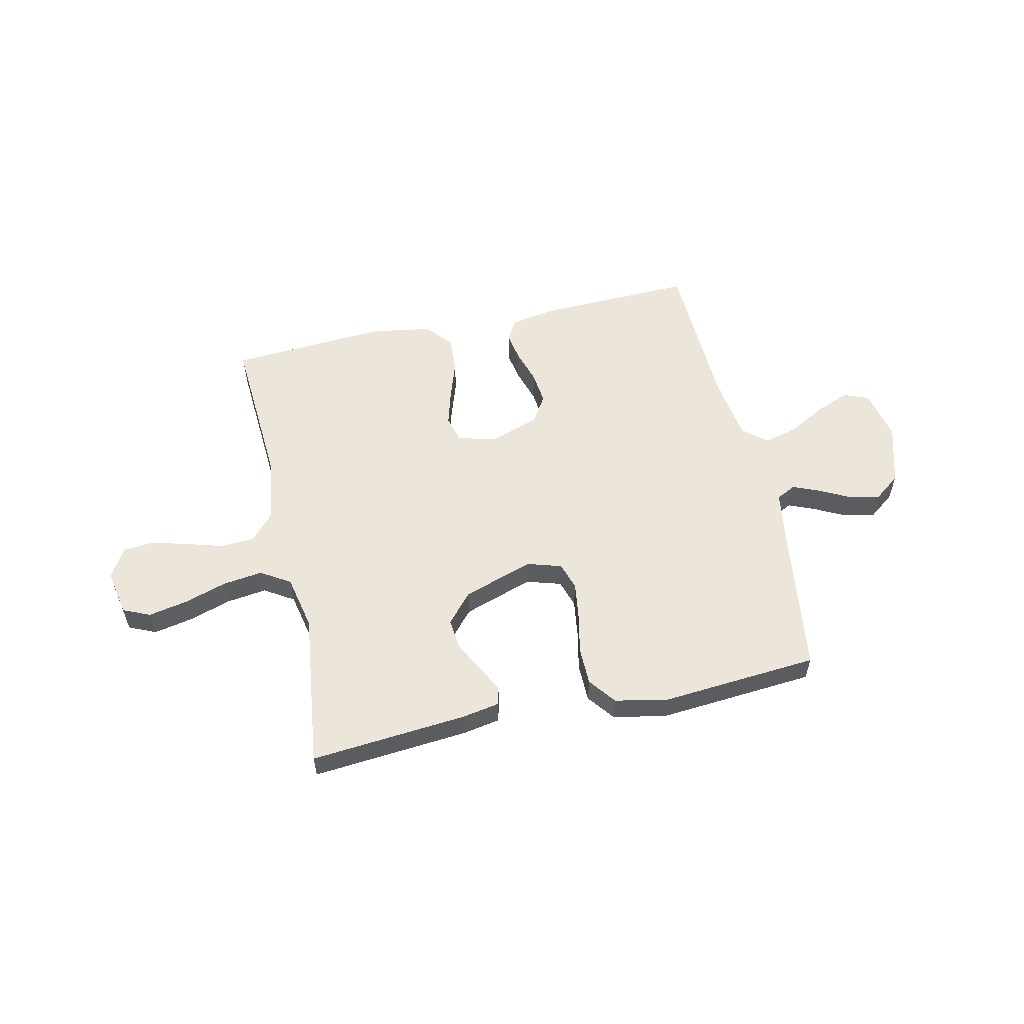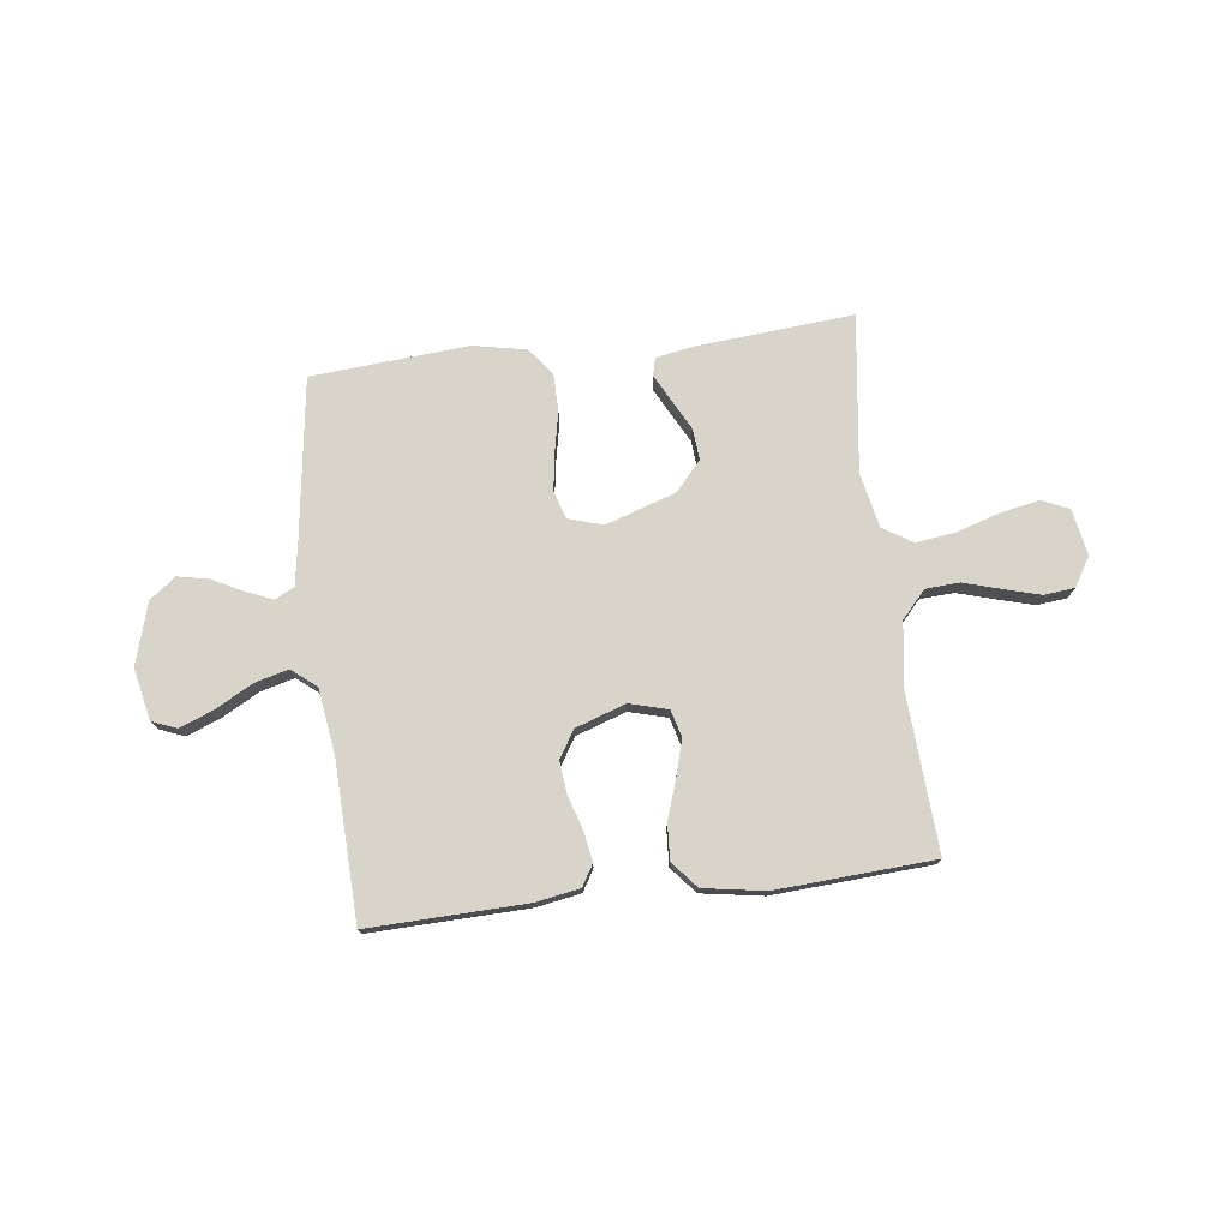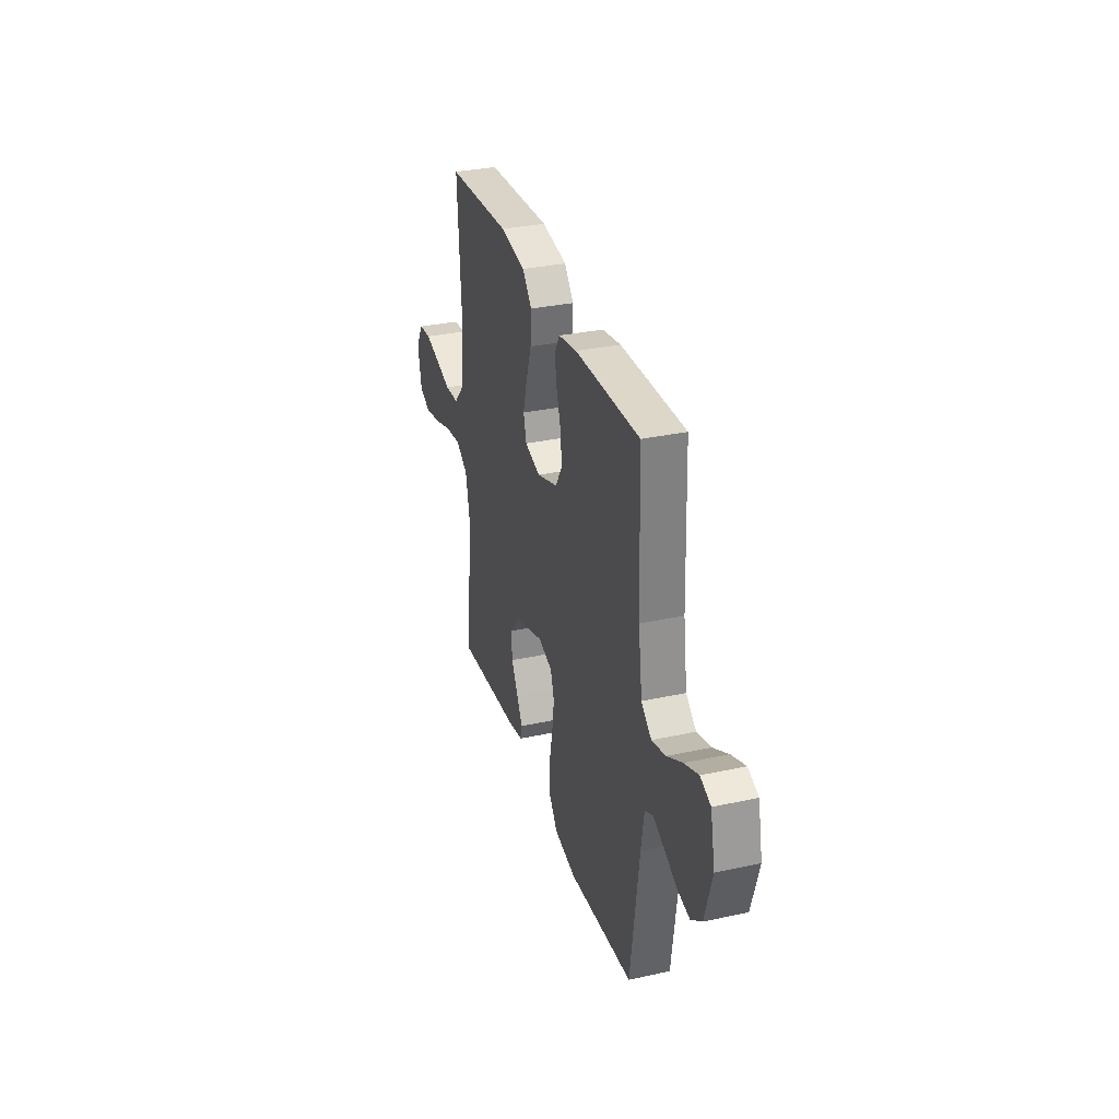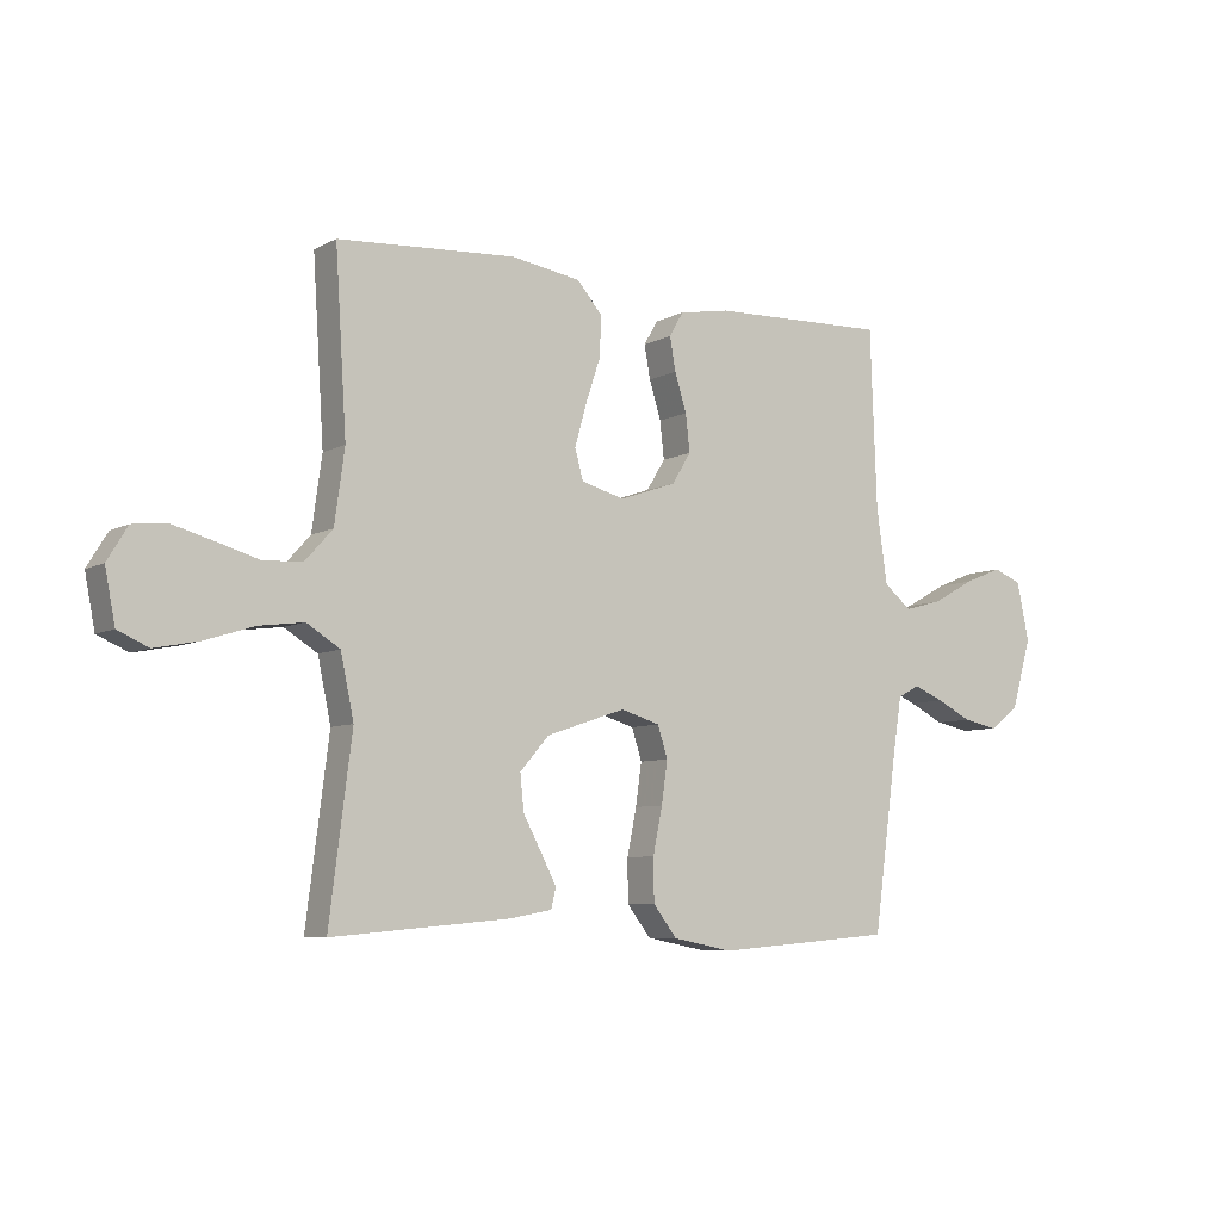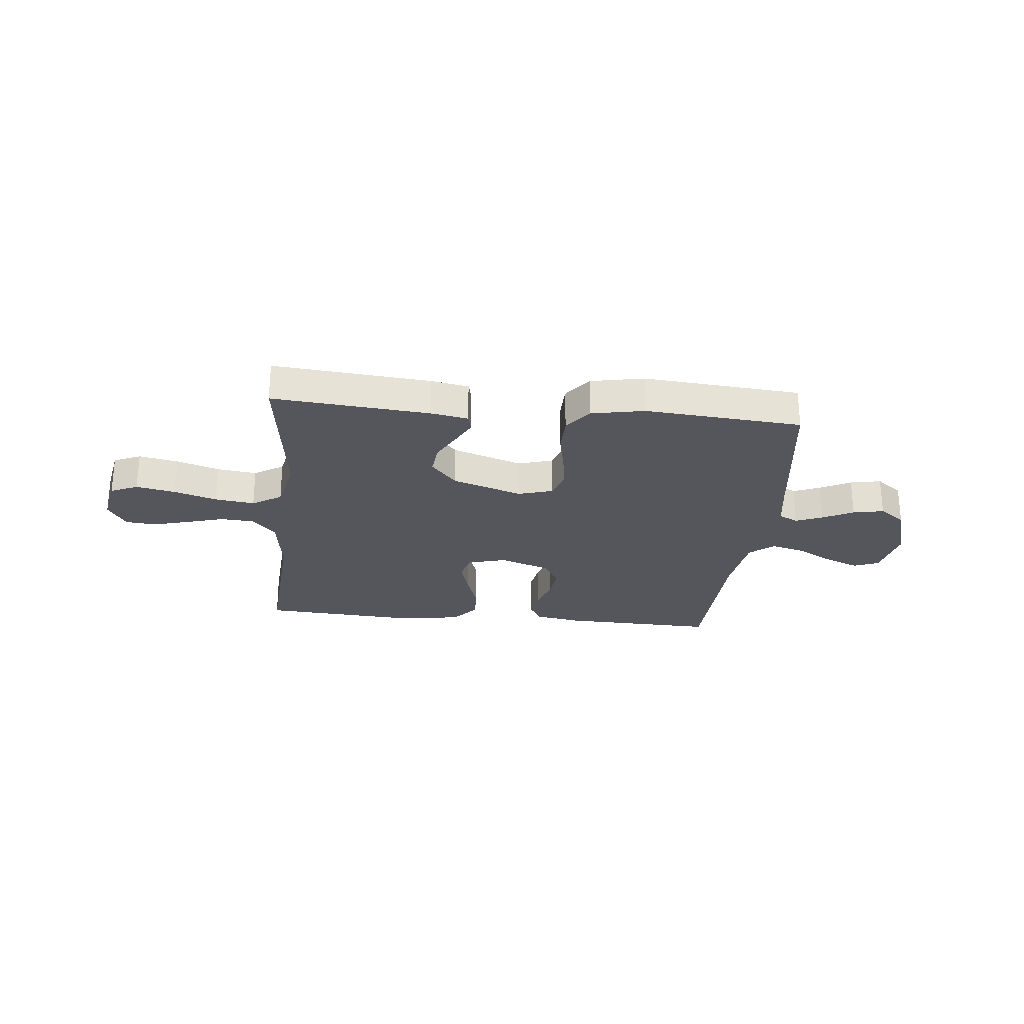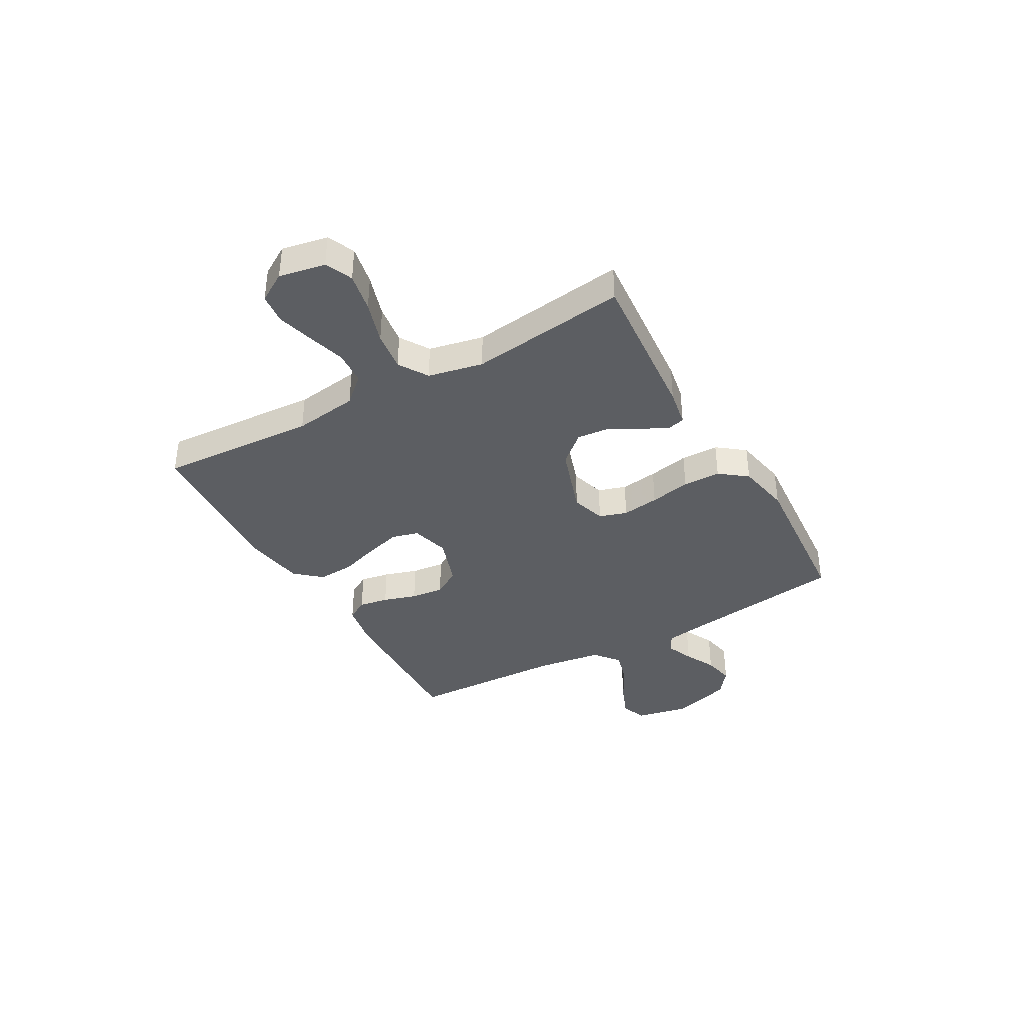
<metadata>
{"format":"obj","ext":"obj","renderer":"f3d","projection":"perspective","resolution":1024,"background":"white","views":[{"elev":56.3,"azim":167.5,"up":"+Y"},{"elev":75.5,"azim":-6.9,"up":"+Y"},{"elev":32.1,"azim":-107.0,"up":"+Z"},{"elev":-7.0,"azim":145.9,"up":"+Z"},{"elev":-26.2,"azim":174.2,"up":"+Y"},{"elev":-37.9,"azim":119.5,"up":"+Y"}]}
</metadata>
<code>
v 0.5 0.07 -0.5
v 0.2 0.07 -0.474
v 0.128 0.07 -0.461
v 0.12 0.07 -0.427
v 0.146 0.07 -0.377
v 0.177 0.07 -0.319
v 0.183 0.07 -0.259
v 0.134 0.07 -0.203
v 0 0.07 -0.158
v -0.066 0.07 -0.178
v -0.083 0.07 -0.231
v -0.073 0.07 -0.302
v -0.057 0.07 -0.38
v -0.058 0.07 -0.452
v -0.098 0.07 -0.504
v -0.2 0.07 -0.524
v -0.5 0.07 -0.5
v -0.541 0.07 -0.2
v -0.555 0.07 -0.111
v -0.592 0.07 -0.092
v -0.643 0.07 -0.113
v -0.702 0.07 -0.143
v -0.761 0.07 -0.155
v -0.811 0.07 -0.117
v -0.845 0.07 0
v -0.824 0.07 0.099
v -0.776 0.07 0.118
v -0.711 0.07 0.092
v -0.64 0.07 0.053
v -0.576 0.07 0.036
v -0.529 0.07 0.074
v -0.511 0.07 0.2
v -0.5 0.07 0.5
v -0.2 0.07 0.491
v -0.115 0.07 0.476
v -0.091 0.07 0.435
v -0.101 0.07 0.379
v -0.121 0.07 0.315
v -0.128 0.07 0.252
v -0.096 0.07 0.2
v 0 0.07 0.167
v 0.073 0.07 0.187
v 0.087 0.07 0.238
v 0.068 0.07 0.306
v 0.043 0.07 0.381
v 0.039 0.07 0.45
v 0.082 0.07 0.5
v 0.2 0.07 0.519
v 0.5 0.07 0.5
v 0.481 0.07 0.2
v 0.498 0.07 0.077
v 0.544 0.07 0.026
v 0.609 0.07 0.022
v 0.681 0.07 0.043
v 0.75 0.07 0.062
v 0.808 0.07 0.056
v 0.842 0.07 0
v 0.825 0.07 -0.088
v 0.773 0.07 -0.111
v 0.698 0.07 -0.096
v 0.616 0.07 -0.07
v 0.54 0.07 -0.06
v 0.484 0.07 -0.095
v 0.462 0.07 -0.2
v 0.5 0 -0.5
v 0.2 0 -0.474
v 0.128 0 -0.461
v 0.12 0 -0.427
v 0.146 0 -0.377
v 0.177 0 -0.319
v 0.183 0 -0.259
v 0.134 0 -0.203
v 0 0 -0.158
v -0.066 0 -0.178
v -0.083 0 -0.231
v -0.073 0 -0.302
v -0.057 0 -0.38
v -0.058 0 -0.452
v -0.098 0 -0.504
v -0.2 0 -0.524
v -0.5 0 -0.5
v -0.541 0 -0.2
v -0.555 0 -0.111
v -0.592 0 -0.092
v -0.643 0 -0.113
v -0.702 0 -0.143
v -0.761 0 -0.155
v -0.811 0 -0.117
v -0.845 0 0
v -0.824 0 0.099
v -0.776 0 0.118
v -0.711 0 0.092
v -0.64 0 0.053
v -0.576 0 0.036
v -0.529 0 0.074
v -0.511 0 0.2
v -0.5 0 0.5
v -0.2 0 0.491
v -0.115 0 0.476
v -0.091 0 0.435
v -0.101 0 0.379
v -0.121 0 0.315
v -0.128 0 0.252
v -0.096 0 0.2
v 0 0 0.167
v 0.073 0 0.187
v 0.087 0 0.238
v 0.068 0 0.306
v 0.043 0 0.381
v 0.039 0 0.45
v 0.082 0 0.5
v 0.2 0 0.519
v 0.5 0 0.5
v 0.481 0 0.2
v 0.498 0 0.077
v 0.544 0 0.026
v 0.609 0 0.022
v 0.681 0 0.043
v 0.75 0 0.062
v 0.808 0 0.056
v 0.842 0 0
v 0.825 0 -0.088
v 0.773 0 -0.111
v 0.698 0 -0.096
v 0.616 0 -0.07
v 0.54 0 -0.06
v 0.484 0 -0.095
v 0.462 0 -0.2
f 59 60 61
f 58 59 61
f 57 58 61
f 56 57 61
f 55 56 61
f 54 55 61
f 53 54 61
f 52 53 61 62
f 51 52 62 63
f 48 49 50
f 47 48 50
f 46 47 50
f 45 46 50
f 44 45 50
f 51 63 64
f 50 51 64
f 44 50 64
f 43 44 64
f 36 37 38
f 35 36 38
f 34 35 38
f 33 34 38
f 32 33 38
f 31 32 38 39
f 30 31 39 40
f 27 28 29
f 26 27 29
f 25 26 29
f 24 25 29
f 23 24 29
f 22 23 29
f 21 22 29
f 20 21 29 30
f 30 40 41
f 20 30 41
f 19 20 41
f 16 17 18
f 15 16 18
f 14 15 18
f 13 14 18
f 12 13 18
f 11 12 18 19
f 4 5 6
f 3 4 6
f 2 3 6
f 1 2 6
f 64 1 6
f 64 6 7
f 64 7 8
f 43 64 8
f 42 43 8
f 41 42 8 9
f 10 11 19 41
f 9 10 41
f 125 124 123
f 125 123 122
f 125 122 121
f 125 121 120
f 125 120 119
f 125 119 118
f 125 118 117
f 126 125 117 116
f 127 126 116 115
f 114 113 112
f 114 112 111
f 114 111 110
f 114 110 109
f 114 109 108
f 128 127 115
f 128 115 114
f 128 114 108
f 128 108 107
f 102 101 100
f 102 100 99
f 102 99 98
f 102 98 97
f 102 97 96
f 103 102 96 95
f 104 103 95 94
f 93 92 91
f 93 91 90
f 93 90 89
f 93 89 88
f 93 88 87
f 93 87 86
f 93 86 85
f 94 93 85 84
f 105 104 94
f 105 94 84
f 105 84 83
f 82 81 80
f 82 80 79
f 82 79 78
f 82 78 77
f 82 77 76
f 83 82 76 75
f 70 69 68
f 70 68 67
f 70 67 66
f 70 66 65
f 70 65 128
f 71 70 128
f 72 71 128
f 72 128 107
f 72 107 106
f 73 72 106 105
f 105 83 75 74
f 105 74 73
f 1 65 66 2
f 2 66 67 3
f 3 67 68 4
f 4 68 69 5
f 5 69 70 6
f 6 70 71 7
f 7 71 72 8
f 8 72 73 9
f 9 73 74 10
f 10 74 75 11
f 11 75 76 12
f 12 76 77 13
f 13 77 78 14
f 14 78 79 15
f 15 79 80 16
f 16 80 81 17
f 17 81 82 18
f 18 82 83 19
f 19 83 84 20
f 20 84 85 21
f 21 85 86 22
f 22 86 87 23
f 23 87 88 24
f 24 88 89 25
f 25 89 90 26
f 26 90 91 27
f 27 91 92 28
f 28 92 93 29
f 29 93 94 30
f 30 94 95 31
f 31 95 96 32
f 32 96 97 33
f 33 97 98 34
f 34 98 99 35
f 35 99 100 36
f 36 100 101 37
f 37 101 102 38
f 38 102 103 39
f 39 103 104 40
f 40 104 105 41
f 41 105 106 42
f 42 106 107 43
f 43 107 108 44
f 44 108 109 45
f 45 109 110 46
f 46 110 111 47
f 47 111 112 48
f 48 112 113 49
f 49 113 114 50
f 50 114 115 51
f 51 115 116 52
f 52 116 117 53
f 53 117 118 54
f 54 118 119 55
f 55 119 120 56
f 56 120 121 57
f 57 121 122 58
f 58 122 123 59
f 59 123 124 60
f 60 124 125 61
f 61 125 126 62
f 62 126 127 63
f 63 127 128 64
f 64 128 65 1

</code>
